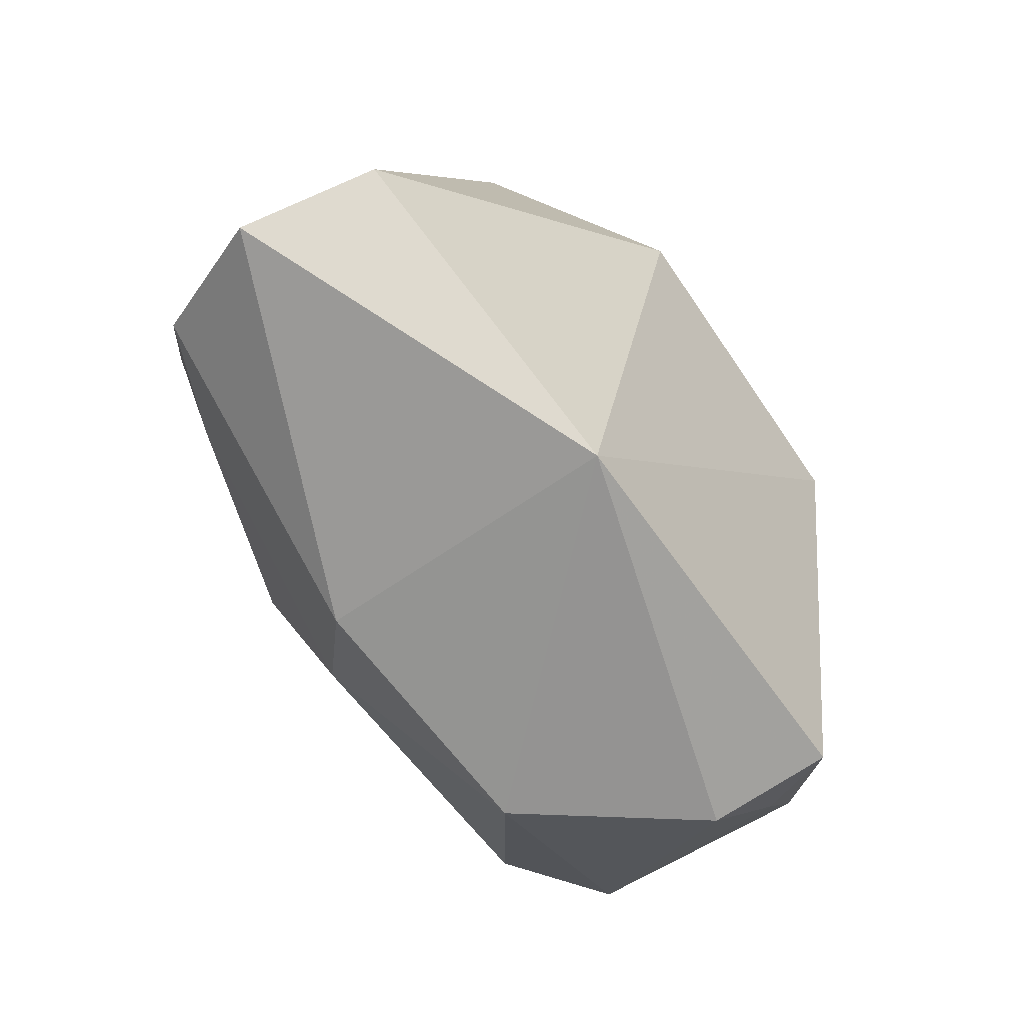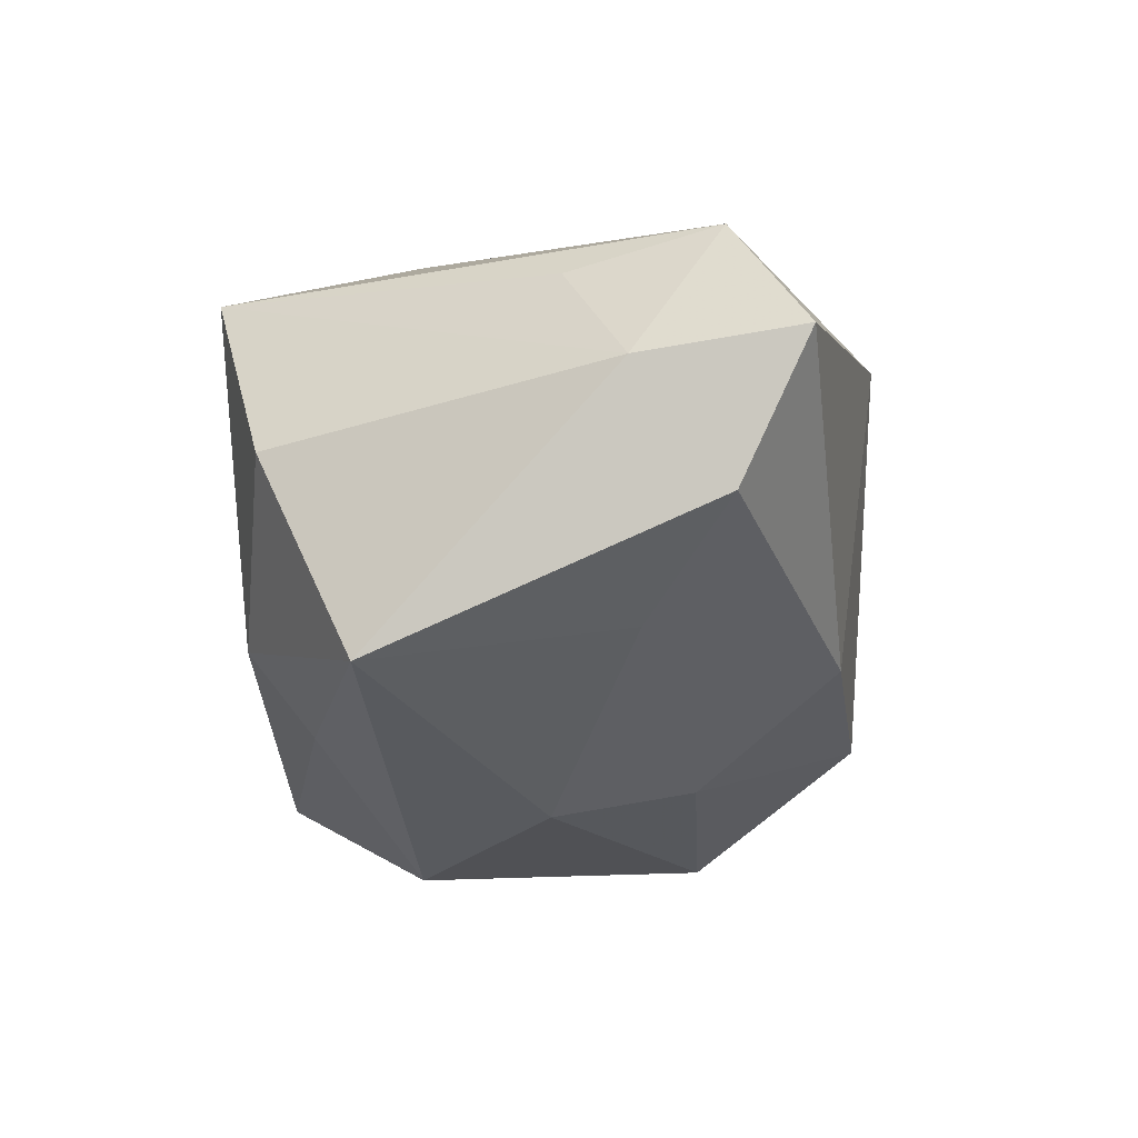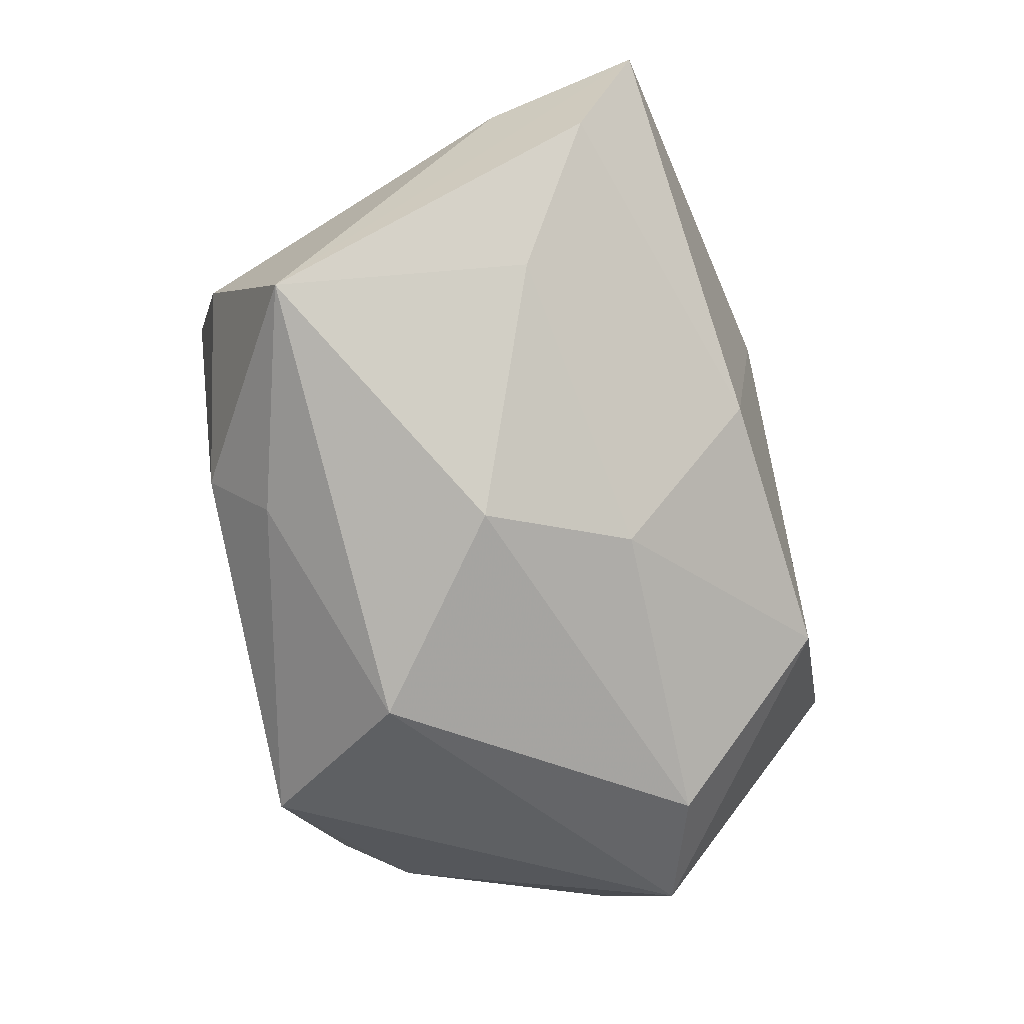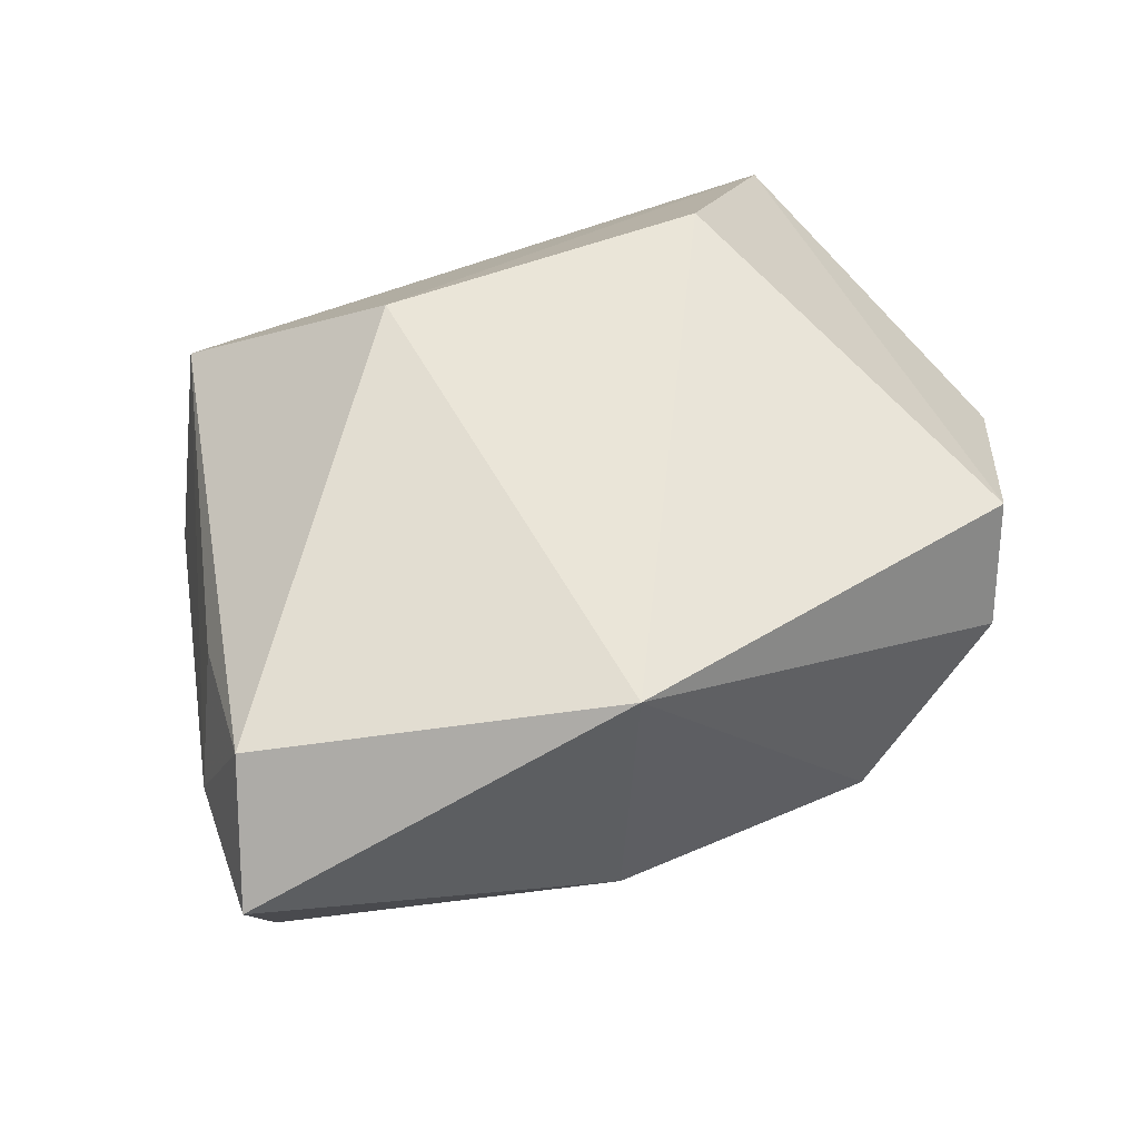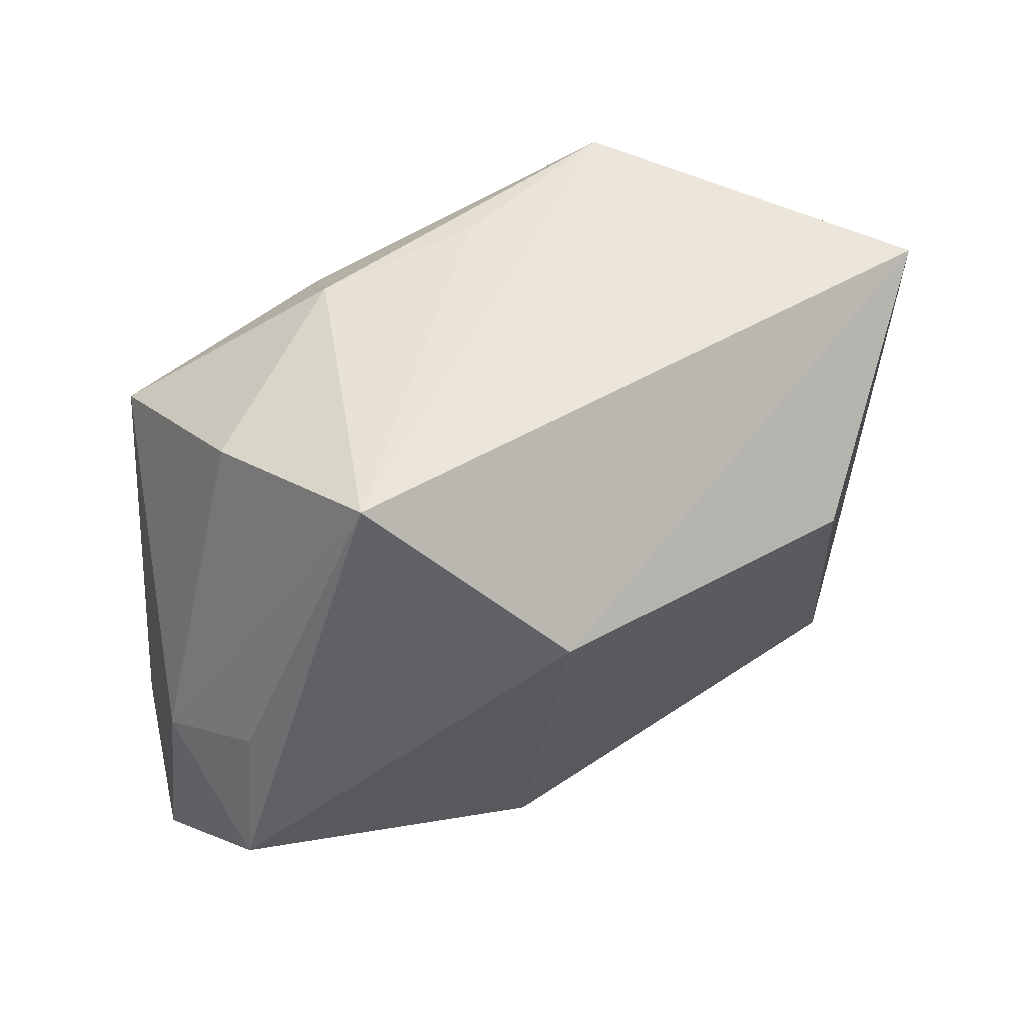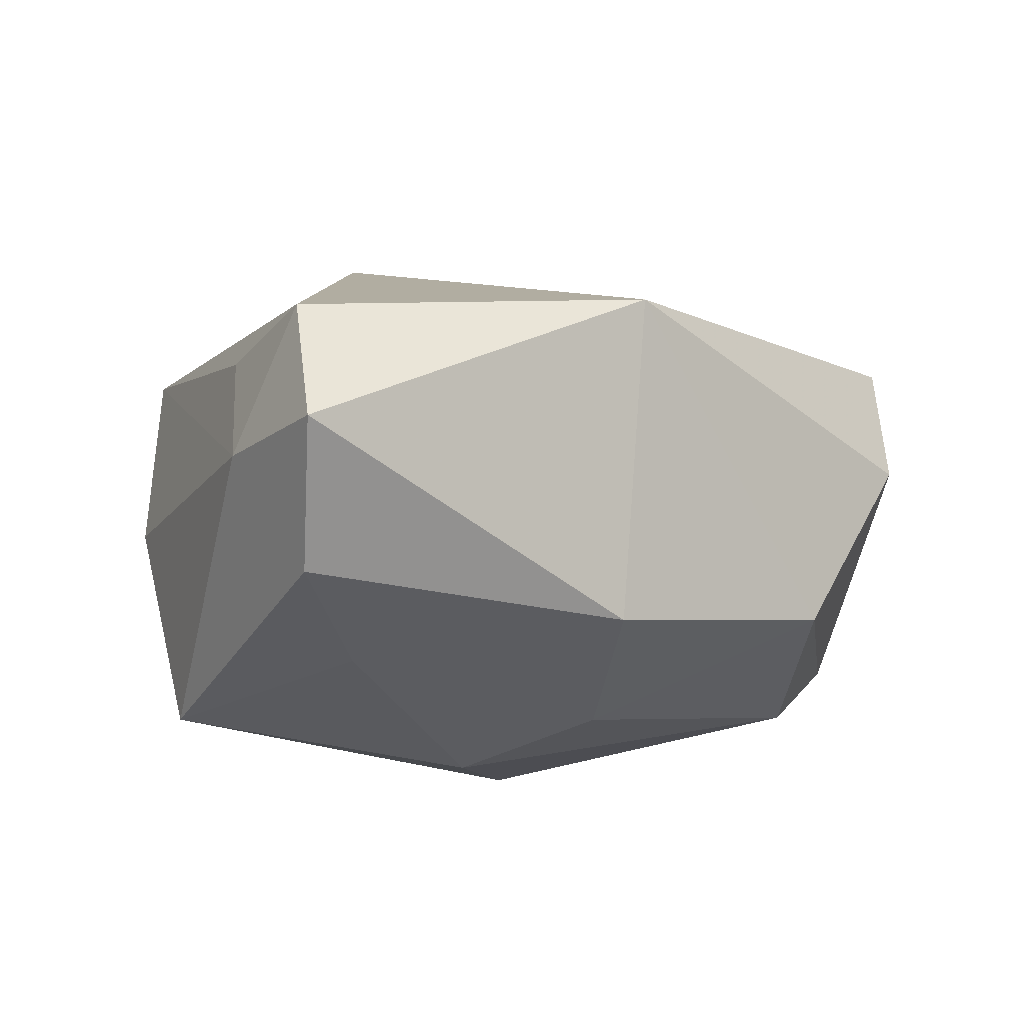
<metadata>
{"format":"obj","ext":"obj","renderer":"f3d","projection":"perspective","resolution":1024,"background":"white","views":[{"elev":-70.7,"azim":-55.5,"up":"+Y"},{"elev":-26.3,"azim":-85.4,"up":"+Z"},{"elev":-78.4,"azim":-76.0,"up":"+Z"},{"elev":45.9,"azim":-27.4,"up":"+Z"},{"elev":48.1,"azim":-33.3,"up":"+Y"},{"elev":-10.9,"azim":-40.7,"up":"+Z"}]}
</metadata>
<code>
v -0.009454 -0.02945 0.01448
v 0.03701 -0.008176 -0.01415
v -0.006763 -0.0004435 -0.02599
v -0.02678 -0.009274 -0.01787
v 0.01728 0.01009 0.02601
v 0.03182 0.01763 -0.004933
v -0.03994 -0.009163 -0.0009991
v -0.008581 -0.02533 -0.01423
v -0.03015 0.02145 -0.002818
v 0.02629 -0.01185 -0.01986
v -0.04208 -0.02341 -0.0002425
v 0.03901 -0.007456 0.006591
v -0.01086 0.01925 -0.01983
v 0.03335 -0.01732 0.006656
v 0.03377 0.0264 0.0139
v -0.02558 0.0264 0.01415
v 0.01527 -0.02693 -0.01219
v 0.02843 -0.02418 0.01465
v 0.001604 0.02597 -0.01162
v 0.01845 0.0264 -0.01534
v 0.03899 0.005508 0.00581
v -0.0377 -0.01711 -0.01194
v -0.03891 -0.01694 0.01117
v 0.03945 -0.001461 -0.004307
v -0.0005537 -0.01256 -0.02177
v -0.03632 -0.003758 0.008906
v -0.03077 0.01285 -0.0218
v 0.008898 0.01249 -0.02589
v 0.0268 -0.02735 0.003607
v -0.01353 0.02485 -0.01289
v -0.01236 0.01111 0.02601
f 5 1 18
f 31 1 5
f 29 18 1
f 1 31 23
f 23 11 1
f 23 31 16
f 5 18 15
f 18 12 15
f 15 31 5
f 16 31 15
f 3 27 28
f 14 12 18
f 18 29 14
f 11 27 22
f 21 12 24
f 24 15 21
f 21 15 12
f 3 28 10
f 13 28 27
f 4 27 3
f 4 22 27
f 7 27 11
f 7 9 27
f 11 23 7
f 16 9 7
f 2 10 28
f 24 12 2
f 12 14 2
f 2 14 29
f 17 29 1
f 17 2 29
f 10 2 17
f 27 9 30
f 30 13 27
f 16 19 30
f 30 9 16
f 28 13 20
f 20 30 19
f 13 30 20
f 20 2 28
f 20 19 16
f 16 15 20
f 26 23 16
f 16 7 26
f 26 7 23
f 22 4 8
f 11 22 8
f 1 11 8
f 8 17 1
f 6 15 24
f 6 20 15
f 24 2 6
f 2 20 6
f 3 10 25
f 25 4 3
f 25 8 4
f 10 17 25
f 17 8 25

</code>
